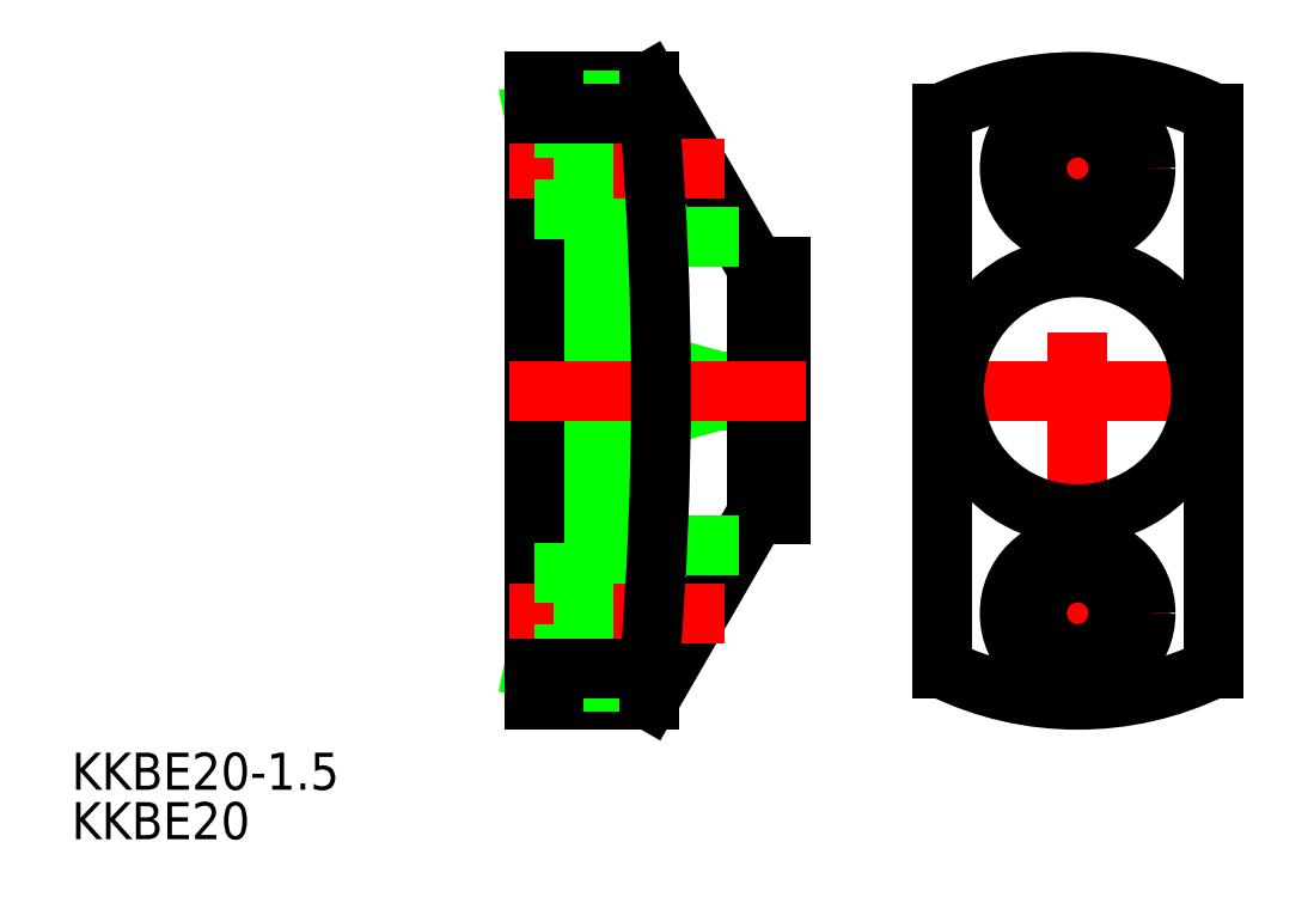
<metadata>
{"format":"dxf","ext":"dxf","renderer":"ezdxf+matplotlib","layout":"modelspace","background":"white","min_lineweight":24,"dpi":150}
</metadata>
<code>
0
SECTION
2
ENTITIES
0
LINE
8
0
10
-24
20
0.75
30
0
11
-29
21
0.75
31
0
0
LINE
8
0
10
-29
20
-0.75
30
0
11
-24
21
-0.75
31
0
0
LINE
8
0
10
-29
20
-0.75
30
0
11
-29
21
0.75
31
0
0
LINE
8
0
10
-29
20
0.75
30
0
11
-33.53
21
2
31
0
0
LINE
8
0
10
-33.53
20
-2
30
0
11
-29
21
-0.75
31
0
0
LINE
8
0
10
-33.53
20
-2
30
0
11
-33.53
21
2
31
0
0
LINE
8
0
10
-33.53
20
2
30
0
11
-42.4
21
2
31
0
0
LINE
8
0
10
-42.4
20
-2
30
0
11
-33.53
21
-2
31
0
0
LINE
8
0
10
-42.4
20
-2
30
0
11
-42.4
21
2
31
0
0
ARC
8
0
10
-42.4
20
2.2
30
0
40
0.2
50
180
51
270
0
ARC
8
0
10
-42.4
20
-2.2
30
0
40
0.2
50
90
51
180
0
LINE
8
0
10
-42.8
20
4.5
30
0
11
-44
21
4.5
31
0
0
LINE
8
0
10
-44
20
-4.5
30
0
11
-42.8
21
-4.5
31
0
0
LINE
8
0
10
-42.6
20
-4.3
30
0
11
-42.6
21
4.3
31
0
0
LINE
8
0
10
-42.8
20
-4.5
30
0
11
-42.8
21
4.5
31
0
0
ARC
8
0
10
-42.8
20
4.3
30
0
40
0.2
50
0
51
90
0
ARC
8
0
10
-42.8
20
-4.3
30
0
40
0.2
50
270
51
0
0
CIRCLE
8
0
10
0
20
0
30
0
40
0.75
0
LINE
8
0
10
-44
20
-22.45
30
0
11
-34.66
21
22.45
31
0
0
LINE
8
0
10
-44
20
22.45
30
0
11
-34.66
21
-22.45
31
0
0
LINE
8
0
10
-24
20
10
30
0
11
-24
21
-10
31
0
0
LINE
8
0
10
-26
20
10
30
0
11
-26
21
-10
31
0
0
LINE
8
0
10
-24
20
10
30
0
11
-26
21
10
31
0
0
LINE
8
0
10
-24
20
-10
30
0
11
-26
21
-10
31
0
0
LINE
8
0
10
-26
20
10
30
0
11
-34.66
21
25
31
0
0
LINE
8
0
10
-34.66
20
25
30
0
11
-44
21
25
31
0
0
LINE
8
0
10
-34.66
20
-25
30
0
11
-44
21
-25
31
0
0
LINE
8
0
10
-26
20
-10
30
0
11
-34.66
21
-25
31
0
0
LINE
8
0
10
-44
20
25
30
0
11
-44
21
-25
31
0
0
LINE
8
CENTER
10
-22
20
0
30
0
11
-46
21
0
31
0
0
LINE
8
CENTER
10
-28.62
20
18
30
0
11
-46
21
18
31
0
0
LINE
8
CENTER
10
-28.62
20
-18
30
0
11
-46
21
-18
31
0
0
LINE
8
0
10
-40
20
21.3
30
0
11
-44
21
21.3
31
0
0
LINE
8
0
10
-33.79
20
23.5
30
0
11
-40
21
23.5
31
0
0
LINE
8
0
10
-40
20
14.7
30
0
11
-44
21
14.7
31
0
0
LINE
8
0
10
-40
20
23.5
30
0
11
-40
21
12.5
31
0
0
LINE
8
0
10
-27.44
20
12.5
30
0
11
-40
21
12.5
31
0
0
LINE
8
0
10
-27.44
20
-12.5
30
0
11
-40
21
-12.5
31
0
0
LINE
8
0
10
-40
20
-23.5
30
0
11
-40
21
-12.5
31
0
0
LINE
8
0
10
-40
20
-14.7
30
0
11
-44
21
-14.7
31
0
0
LINE
8
0
10
-40
20
-21.3
30
0
11
-44
21
-21.3
31
0
0
LINE
8
0
10
-33.79
20
-23.5
30
0
11
-40
21
-23.5
31
0
0
LINE
8
0
10
-34.66
20
-22.45
30
0
11
-44
21
-22.45
31
0
0
LINE
8
0
10
-34.66
20
22.45
30
0
11
-44
21
22.45
31
0
0
LINE
8
0
10
-34.66
20
25
30
0
11
-34.66
21
22.45
31
0
0
LINE
8
0
10
-34.66
20
-22.45
30
0
11
-34.66
21
-25
31
0
0
ARC
8
0
10
-301.2
20
0
30
0
40
267.5
50
355.2
51
4.814
0
LINE
8
CENTER
10
0
20
-27
30
0
11
0
21
27
31
0
0
LINE
8
CENTER
10
-13
20
0
30
0
11
13
21
0
31
0
0
LINE
8
CENTER
10
7.5
20
-18
30
0
11
-7.5
21
-18
31
0
0
LINE
8
CENTER
10
7.5
20
18
30
0
11
-7.5
21
18
31
0
0
LINE
8
0
10
11
20
22.45
30
0
11
11
21
-22.45
31
0
0
LINE
8
0
10
-11
20
-22.45
30
0
11
-11
21
22.45
31
0
0
CIRCLE
8
0
10
0
20
18
30
0
40
5.5
0
CIRCLE
8
0
10
0
20
-18
30
0
40
5.5
0
ARC
8
0
10
0
20
0
30
0
40
25
50
243.9
51
296.1
0
ARC
8
0
10
0
20
0
30
0
40
25
50
63.9
51
116.1
0
CIRCLE
8
0
10
0
20
18
30
0
40
3.3
0
CIRCLE
8
0
10
0
20
-18
30
0
40
3.3
0
CIRCLE
8
0
10
0
20
0
30
0
40
10
0
INSERT
8
0
2
*U2
10
0
20
0
30
0
0
INSERT
8
0
2
*U3
10
0
20
0
30
0
0
ENDSEC
0
EOF

</code>
